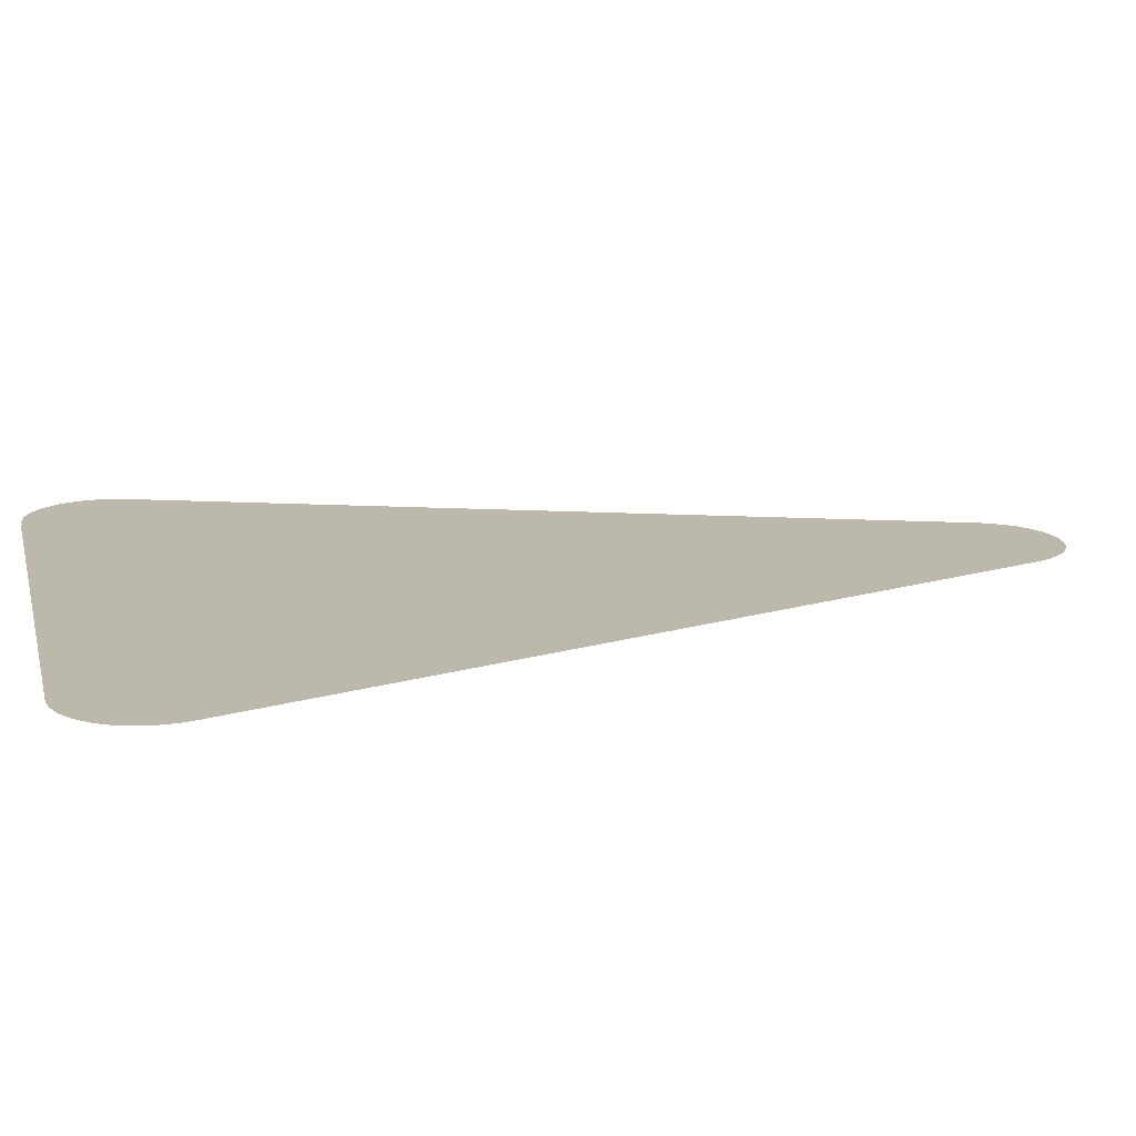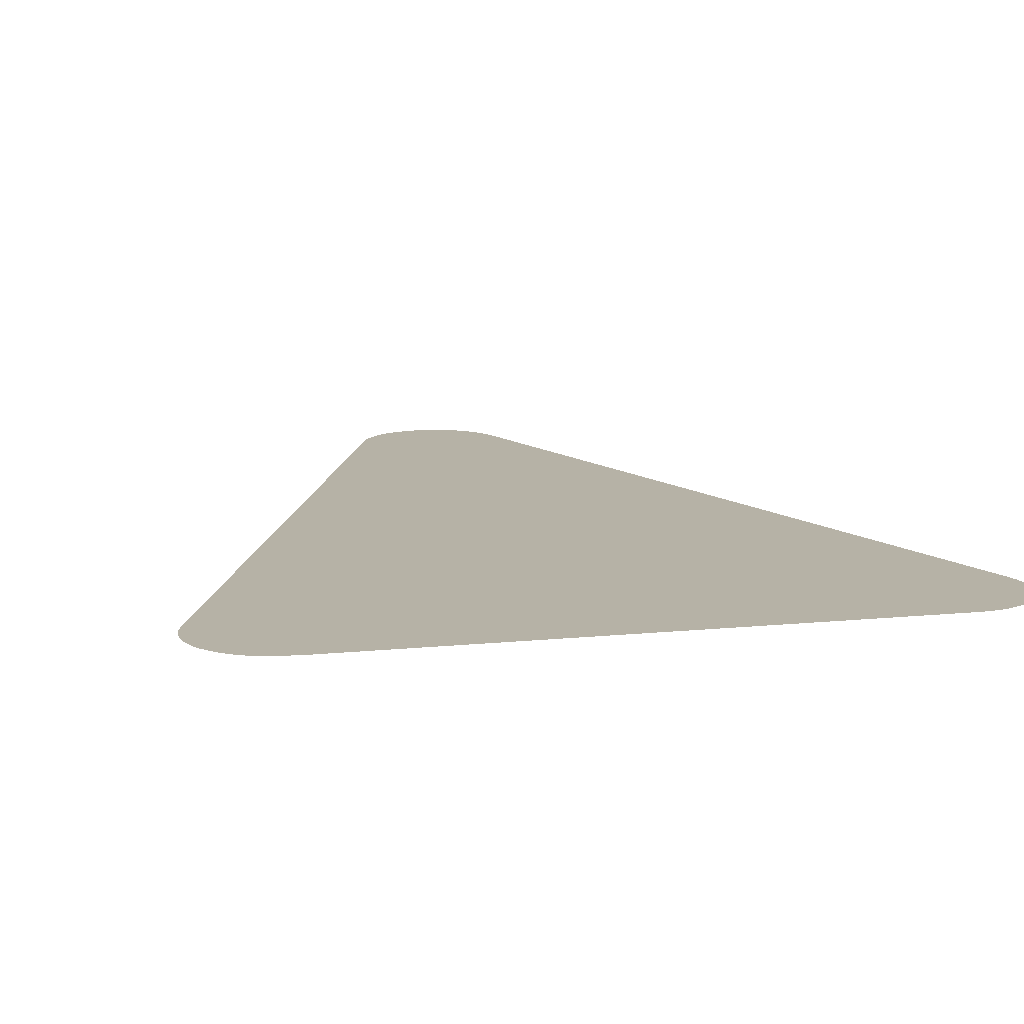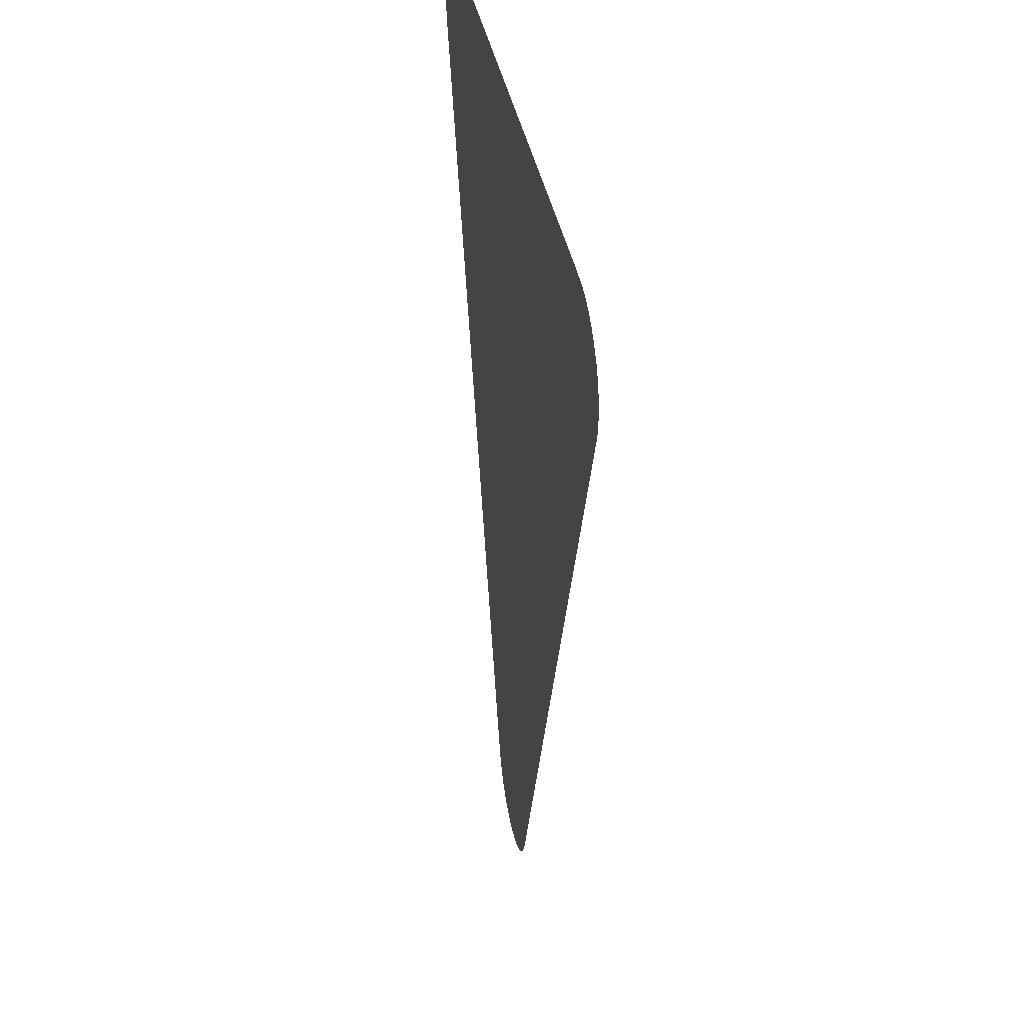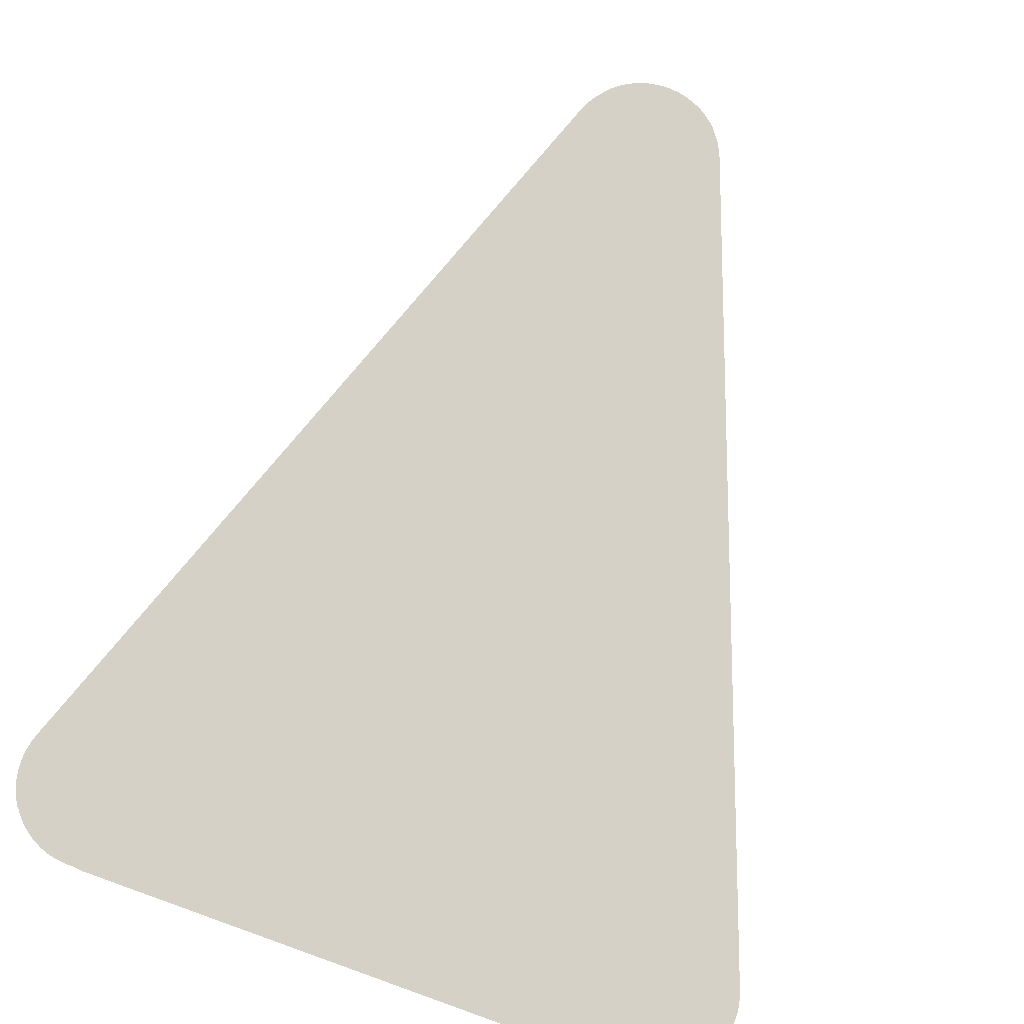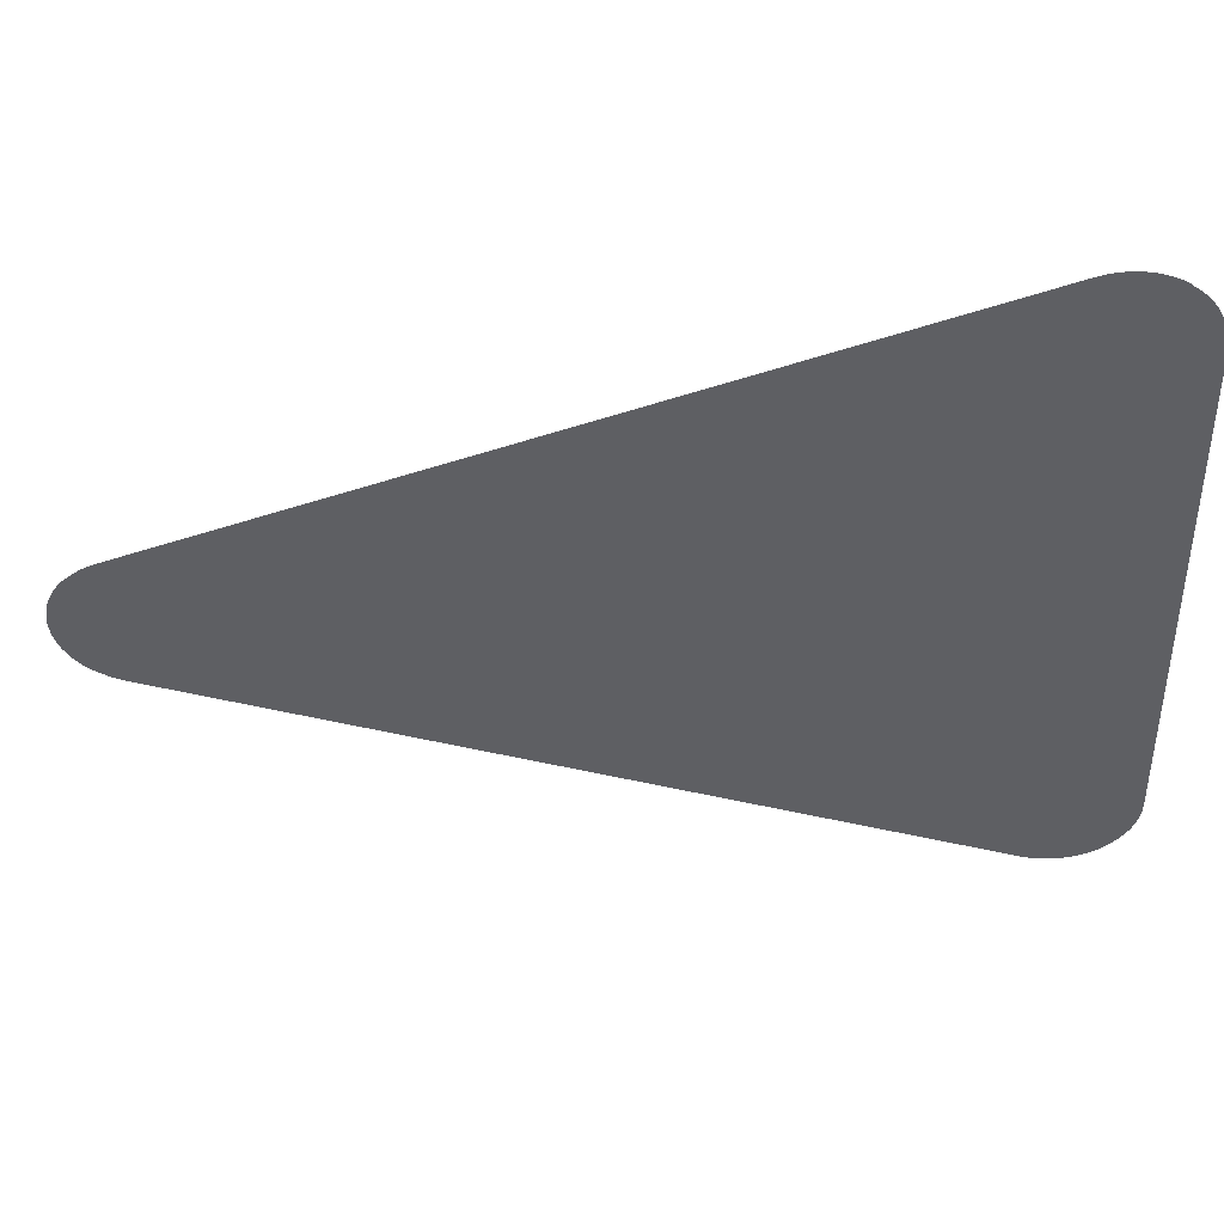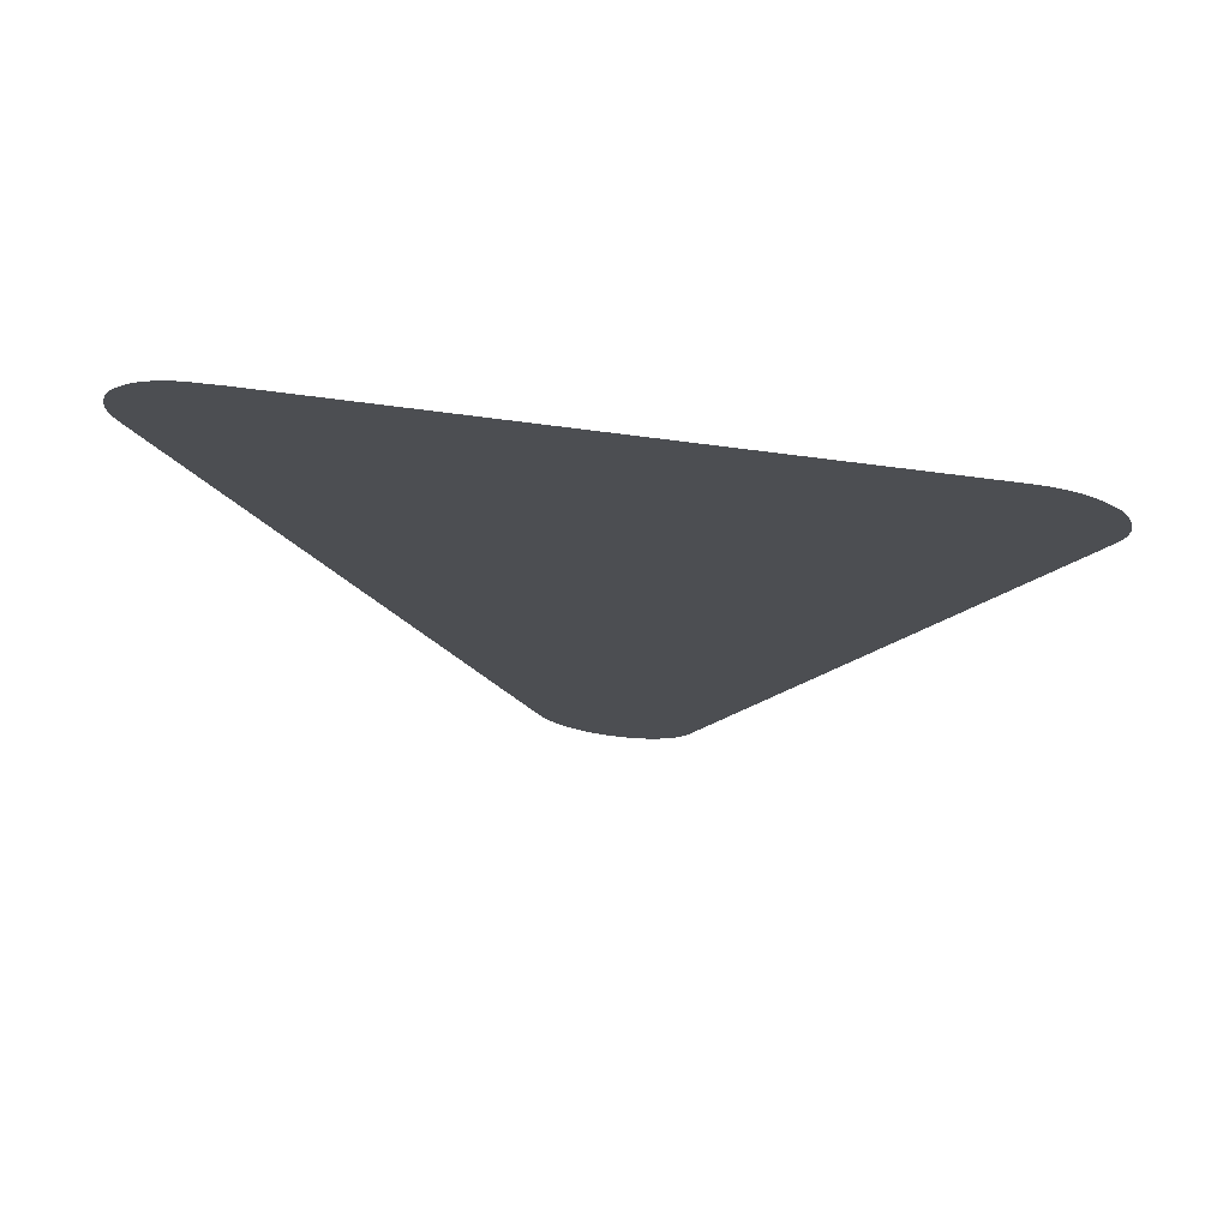
<metadata>
{"format":"obj","ext":"obj","renderer":"f3d","projection":"perspective","resolution":1024,"background":"white","views":[{"elev":14.8,"azim":-103.3,"up":"+Z"},{"elev":12.2,"azim":166.6,"up":"+Z"},{"elev":39.4,"azim":79.3,"up":"+Y"},{"elev":79.4,"azim":-160.3,"up":"+Z"},{"elev":-40.5,"azim":92.1,"up":"+Z"},{"elev":74.8,"azim":-172.7,"up":"+Y"}]}
</metadata>
<code>
v -48.26 2.497 7.377
v -48.28 2.507 7.377
v -48.32 2.536 7.377
v -48.41 2.595 7.377
v -48.46 2.636 7.377
v -48.54 2.706 7.377
v -48.6 2.758 7.377
v -48.63 2.785 7.377
v -48.7 2.871 7.377
v -48.78 2.975 7.377
v -48.9 3.149 7.377
v -48.91 3.174 7.377
v -49 3.335 7.377
v -49.03 3.404 7.377
v -49.1 3.591 7.377
v -56.1 22.7 7.377
v -56.11 22.75 7.377
v -56.14 22.85 7.377
v -56.16 22.91 7.377
v -56.18 22.99 7.377
v -56.19 23.07 7.377
v -56.2 23.12 7.377
v -56.21 23.23 7.377
v -56.21 23.28 7.377
v -56.21 23.33 7.377
v -56.21 23.49 7.377
v -56.19 23.65 7.377
v -56.18 23.7 7.377
v -56.13 23.91 7.377
v -56.08 24.06 7.377
v -56.06 24.11 7.377
v -56.05 24.14 7.377
v -55.99 24.25 7.377
v -55.97 24.3 7.377
v -55.94 24.34 7.377
v -55.89 24.43 7.377
v -55.86 24.47 7.377
v -55.82 24.53 7.377
v -55.75 24.59 7.377
v -55.68 24.67 7.377
v -55.61 24.74 7.377
v -55.53 24.82 7.377
v -55.51 24.84 7.377
v -55.45 24.88 7.377
v -55.36 24.95 7.377
v -55.33 24.97 7.377
v -55.27 25 7.377
v -55.18 25.06 7.377
v -55.13 25.08 7.377
v -55.08 25.11 7.377
v -54.98 25.15 7.377
v -54.93 25.17 7.377
v -54.89 25.19 7.377
v -54.78 25.22 7.377
v -54.68 25.25 7.377
v -54.57 25.27 7.377
v -54.47 25.28 7.377
v -54.24 25.3 7.377
v -40.58 25.32 7.377
v -40.35 25.29 7.377
v -40.16 25.29 7.377
v -40.1 25.29 7.377
v -39.88 25.27 7.377
v -39.66 25.22 7.377
v -39.65 25.22 7.377
v -39.46 25.15 7.377
v -39.43 25.14 7.377
v -39.36 25.11 7.377
v -39.26 25.06 7.377
v -39.23 25.04 7.377
v -39.17 25.01 7.377
v -39.08 24.95 7.377
v -39.04 24.92 7.377
v -39 24.88 7.377
v -38.91 24.81 7.377
v -38.87 24.77 7.377
v -38.84 24.74 7.377
v -38.76 24.67 7.377
v -38.71 24.61 7.377
v -38.69 24.59 7.377
v -38.63 24.5 7.377
v -38.56 24.43 7.377
v -38.45 24.25 7.377
v -38.37 24.06 7.377
v -38.32 23.92 7.377
v -38.3 23.86 7.377
v -38.29 23.83 7.377
v -38.27 23.71 7.377
v -38.26 23.66 7.377
v -38.25 23.61 7.377
v -38.24 23.51 7.377
v -38.24 23.45 7.377
v -38.23 23.37 7.377
v -38.24 23.3 7.377
v -38.24 23.24 7.377
v -38.25 23.09 7.377
v -38.29 22.89 7.377
v -38.34 22.73 7.377
v -38.36 22.68 7.377
v -45.37 3.517 7.377
v -45.4 3.436 7.377
v -45.42 3.385 7.377
v -45.46 3.305 7.377
v -45.5 3.239 7.377
v -45.52 3.193 7.377
v -45.61 3.055 7.377
v -45.82 2.788 7.377
v -45.9 2.705 7.377
v -45.93 2.687 7.377
v -45.99 2.632 7.377
v -46.08 2.566 7.377
v -46.12 2.535 7.377
v -46.16 2.511 7.377
v -46.25 2.456 7.377
v -46.35 2.401 7.377
v -46.56 2.314 7.377
v -46.77 2.251 7.377
v -46.79 2.247 7.377
v -46.89 2.23 7.377
v -46.99 2.213 7.377
v -47.03 2.208 7.377
v -47.1 2.203 7.377
v -47.21 2.199 7.377
v -47.27 2.199 7.377
v -47.32 2.201 7.377
v -47.43 2.211 7.377
v -47.54 2.225 7.377
v -47.76 2.273 7.377
v -47.97 2.345 7.377
v -47.98 2.351 7.377
v -48.07 2.393 7.377
v -48.17 2.44 7.377
v -48.2 2.46 7.377
f 2 1 3
f 3 6 5
f 1 133 3
f 4 3 5
f 8 7 6
f 9 8 6
f 10 9 6
f 3 10 6
f 14 101 100
f 13 12 11
f 10 13 11
f 15 14 100
f 14 13 101
f 101 105 102
f 39 34 33
f 16 18 17
f 20 19 18
f 21 20 18
f 22 21 18
f 23 25 24
f 23 22 25
f 25 22 18
f 27 25 39
f 27 26 25
f 30 39 33
f 29 28 27
f 30 29 27
f 31 30 32
f 32 30 33
f 27 39 30
f 34 39 35
f 35 39 36
f 36 39 37
f 37 39 38
f 25 18 39
f 39 18 16
f 40 39 41
f 41 39 44
f 42 44 43
f 42 41 44
f 44 39 47
f 45 44 47
f 46 45 47
f 47 51 50
f 48 47 50
f 49 48 50
f 47 39 51
f 51 39 54
f 52 51 53
f 53 51 54
f 54 39 56
f 55 54 56
f 56 39 16
f 57 56 58
f 58 56 16
f 59 58 16
f 95 98 96
f 61 68 63
f 62 61 63
f 63 68 64
f 68 66 65
f 64 68 65
f 66 68 67
f 70 69 71
f 71 69 68
f 74 81 75
f 74 72 71
f 74 73 72
f 75 81 78
f 74 71 81
f 77 76 75
f 78 77 75
f 81 71 68
f 80 79 81
f 81 79 78
f 98 81 68
f 85 84 81
f 81 83 82
f 81 84 83
f 86 85 87
f 87 85 88
f 88 85 81
f 89 91 90
f 89 88 91
f 91 88 92
f 92 88 81
f 93 95 94
f 93 92 95
f 95 92 81
f 96 98 97
f 95 81 98
f 98 68 61
f 99 98 61
f 60 99 61
f 60 59 99
f 99 59 16
f 15 99 16
f 15 100 99
f 101 13 105
f 103 105 104
f 103 102 105
f 105 13 10
f 106 105 10
f 119 117 116
f 110 114 111
f 111 114 113
f 110 109 108
f 107 110 108
f 110 107 114
f 113 112 111
f 114 107 106
f 114 119 116
f 116 115 114
f 114 106 119
f 118 117 119
f 119 106 10
f 122 126 123
f 121 120 122
f 122 120 119
f 122 119 126
f 126 119 10
f 125 124 123
f 126 125 123
f 131 126 10
f 128 127 126
f 131 128 126
f 131 129 128
f 131 130 129
f 3 131 10
f 3 132 131
f 3 133 132

</code>
